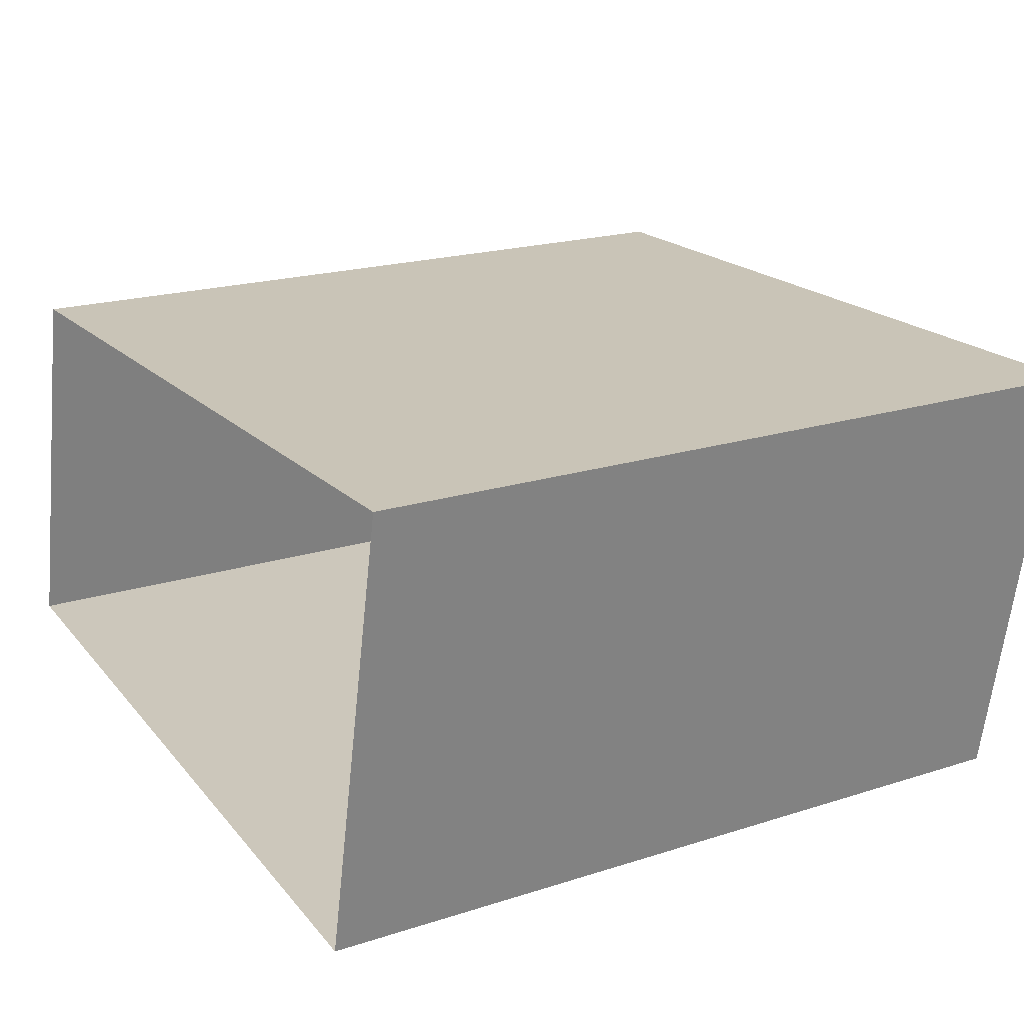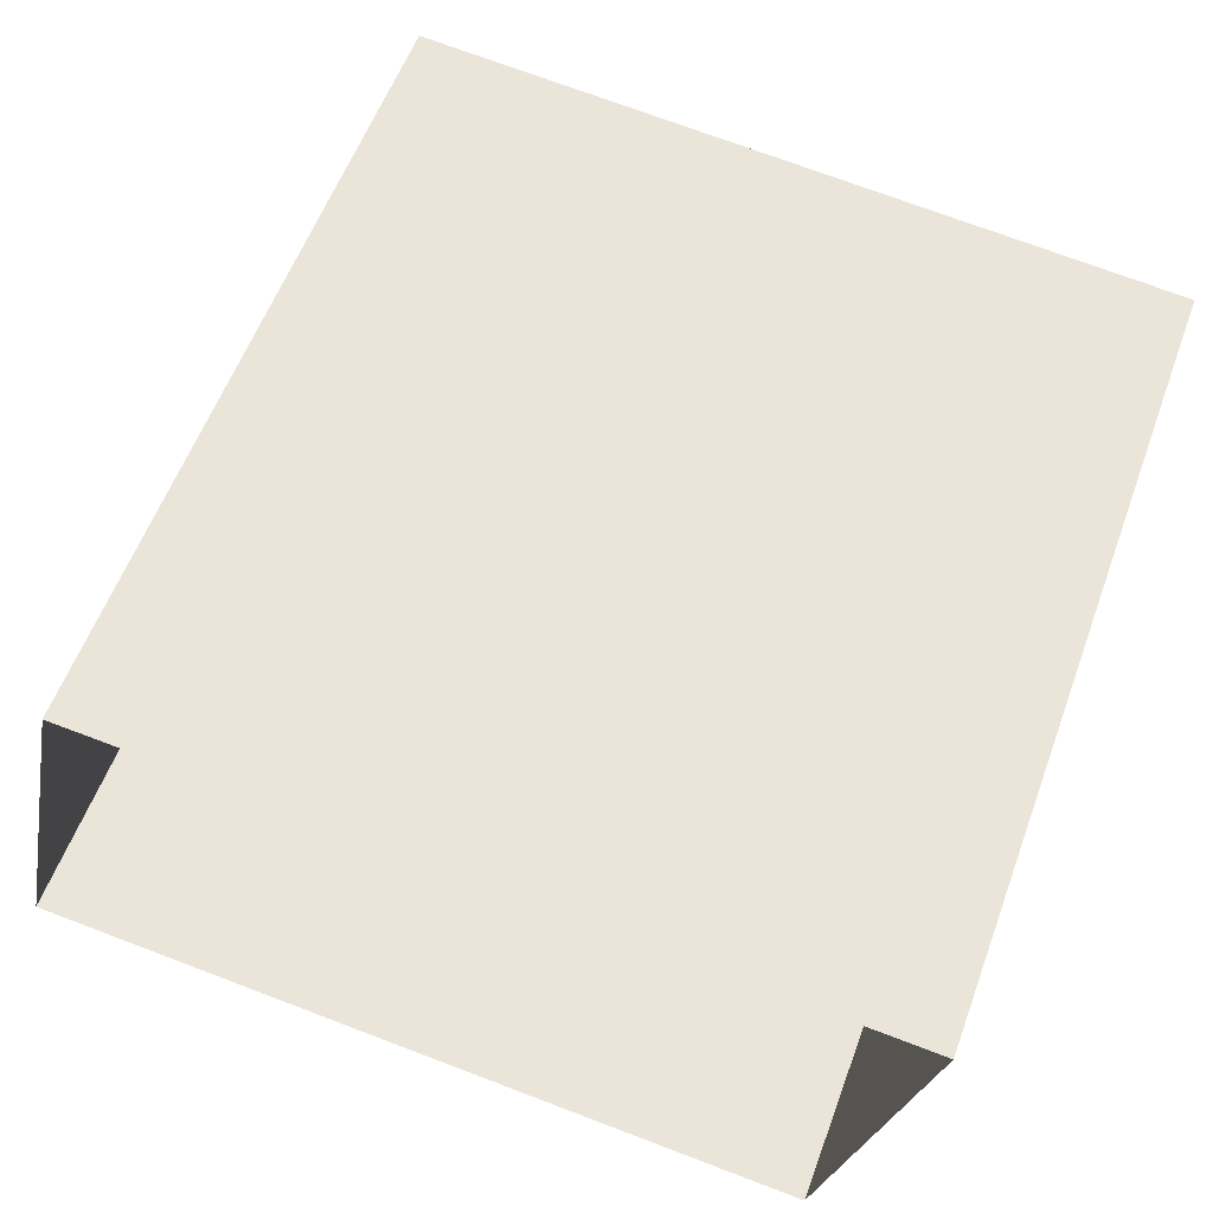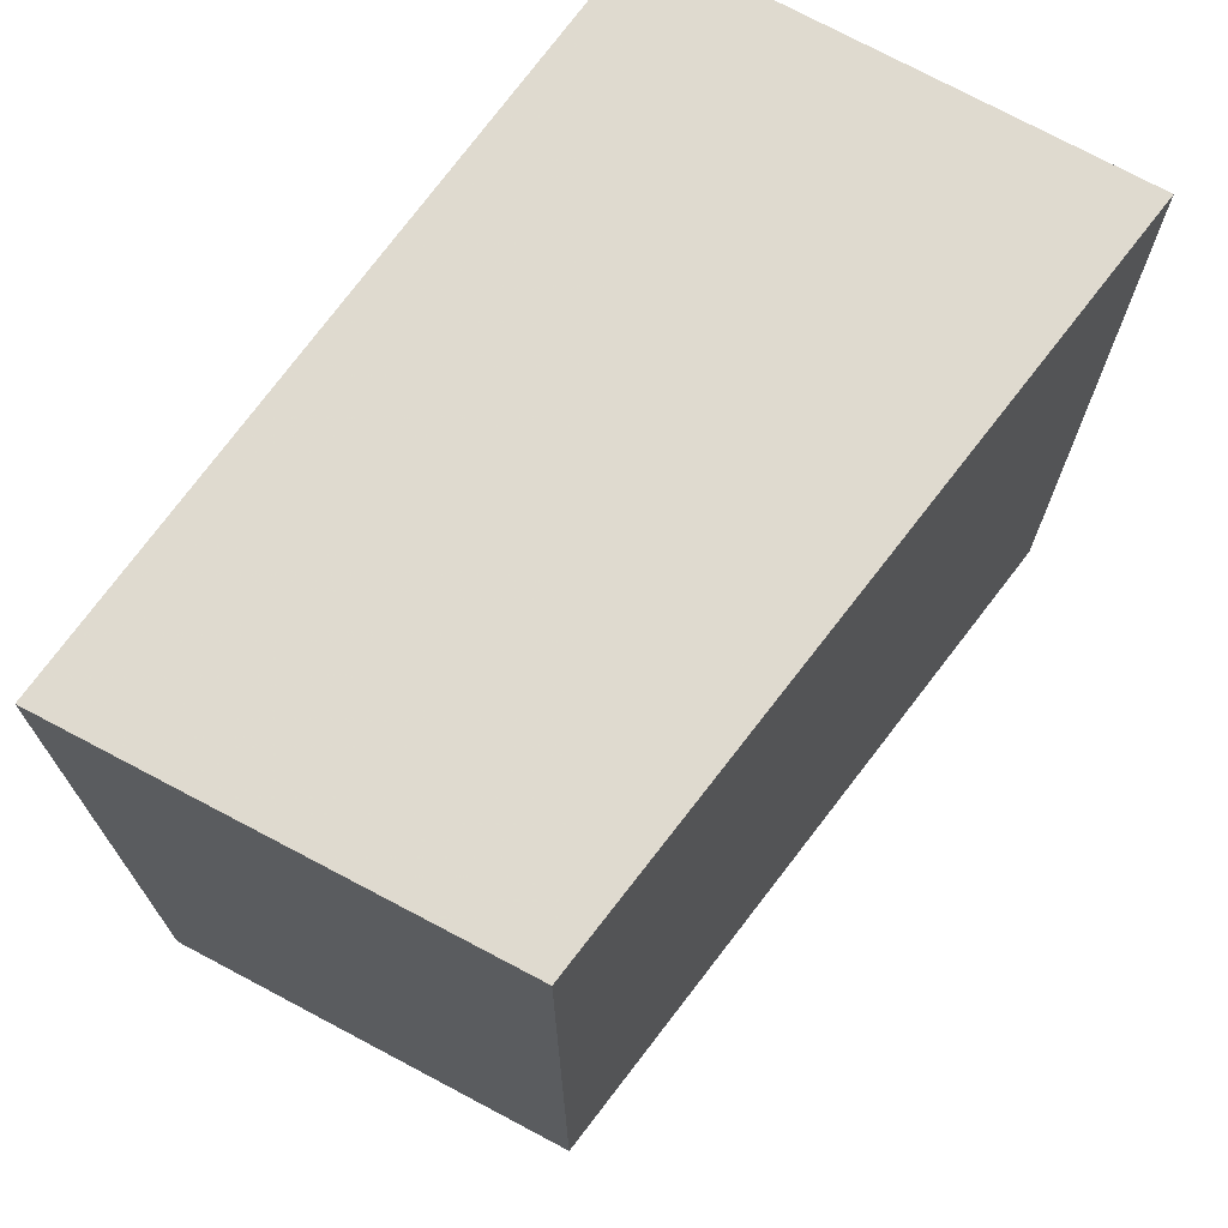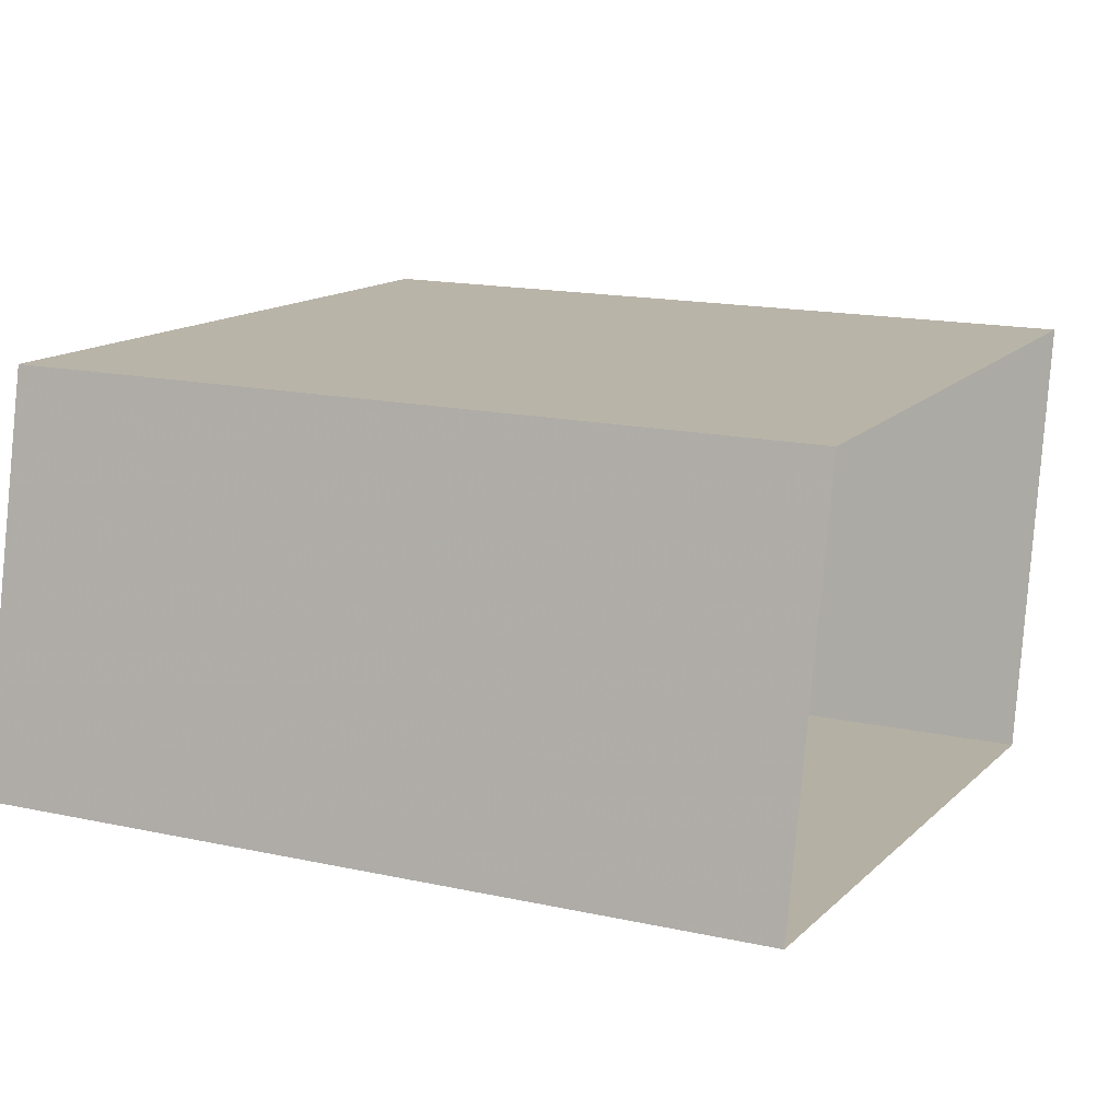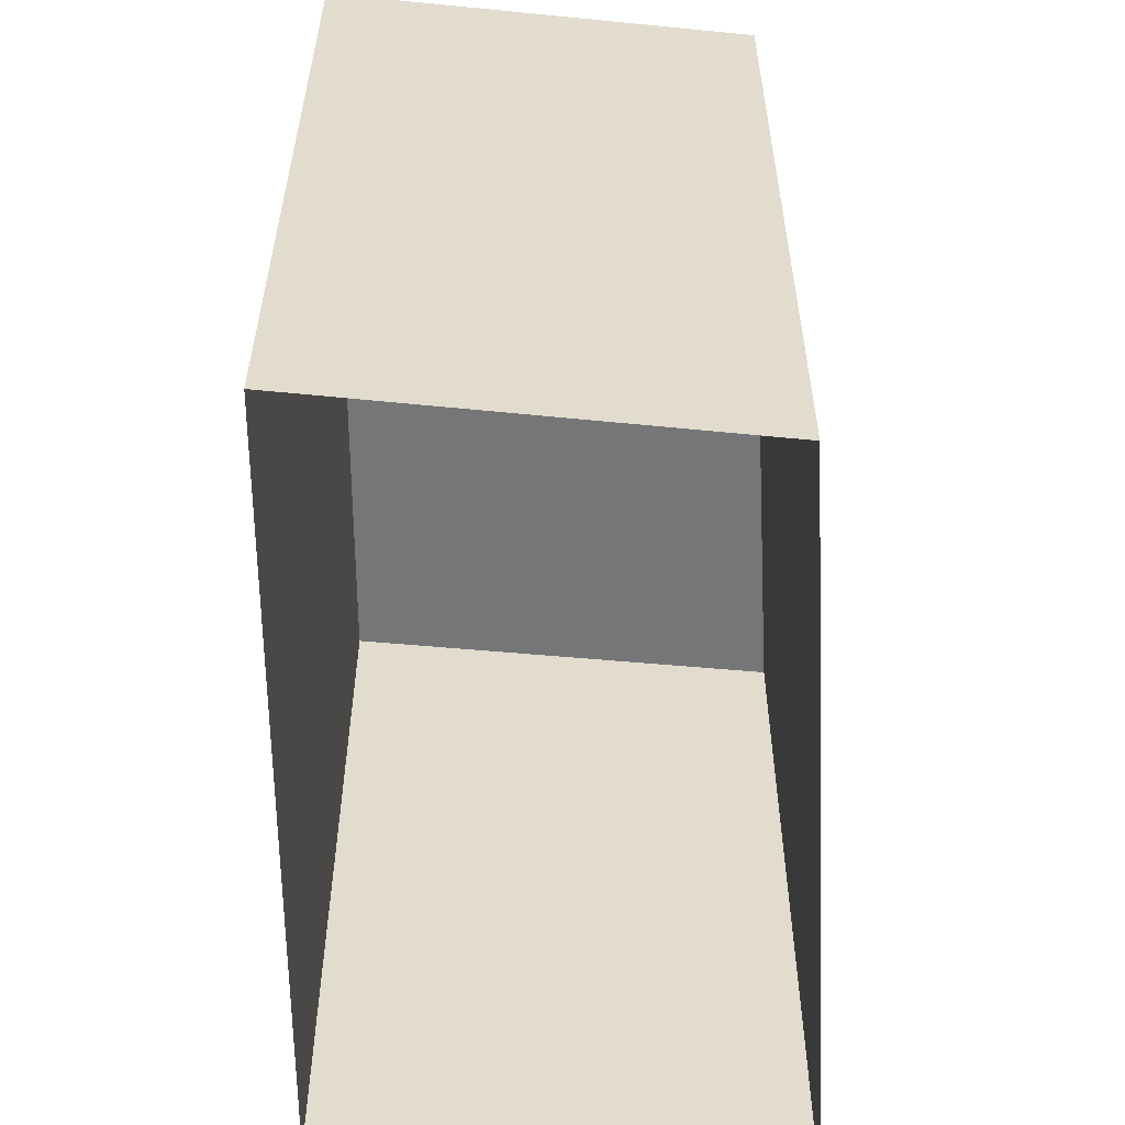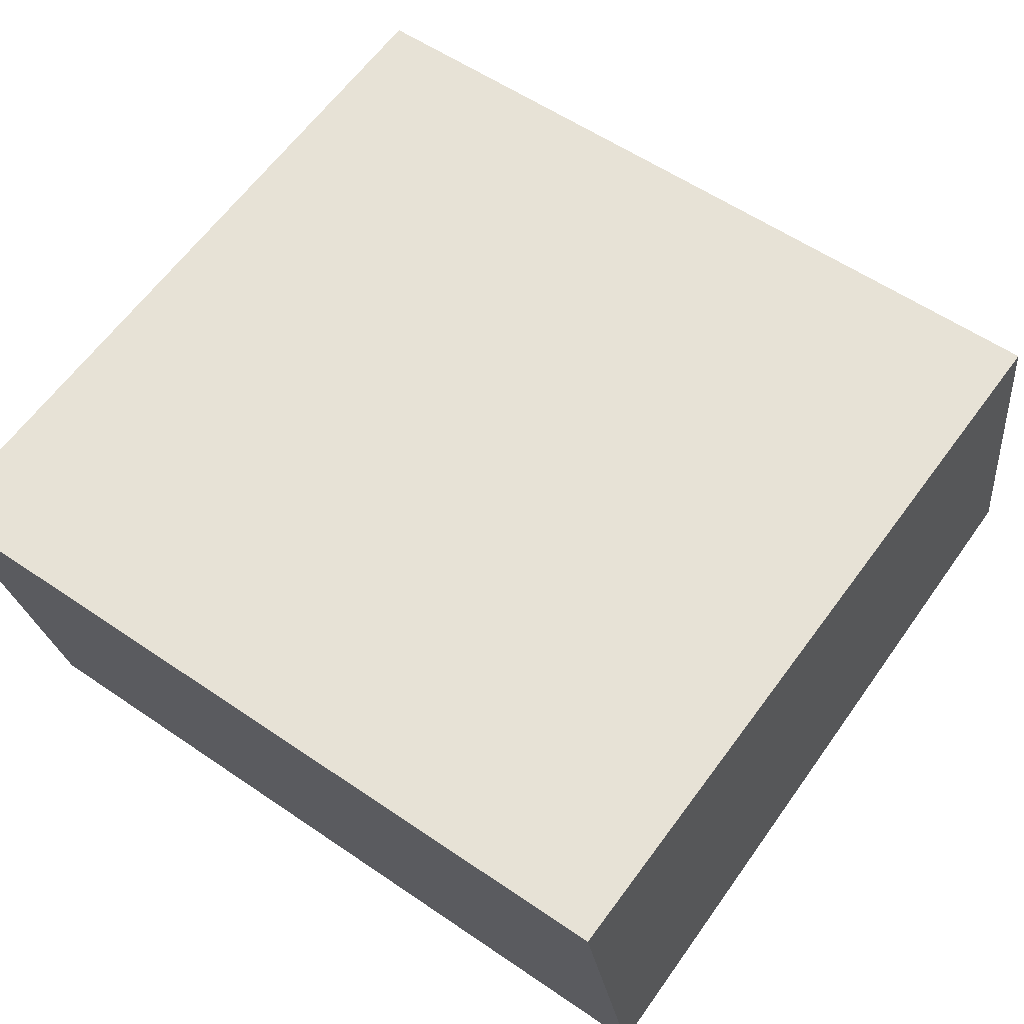
<metadata>
{"format":"obj","ext":"obj","renderer":"f3d","projection":"perspective","resolution":1024,"background":"white","views":[{"elev":17.0,"azim":-120.9,"up":"+Y"},{"elev":59.2,"azim":-159.7,"up":"+Y"},{"elev":70.6,"azim":130.6,"up":"+Z"},{"elev":16.2,"azim":114.2,"up":"+Y"},{"elev":-56.7,"azim":96.4,"up":"+Z"},{"elev":58.2,"azim":-54.4,"up":"+Y"}]}
</metadata>
<code>
v 1.234e+05 7.862e+05 15.22
v 1.234e+05 7.862e+05 15.22
v 1.234e+05 7.862e+05 15.22
v 1.234e+05 7.862e+05 15.22
v 1.234e+05 7.862e+05 17.25
v 1.234e+05 7.862e+05 17.25
v 1.234e+05 7.862e+05 17.25
v 1.234e+05 7.862e+05 17.25
f 1 2 3
f 4 1 3
f 5 6 7
f 8 5 7
f 7 4 3
f 7 6 4
f 5 1 4
f 6 5 4
f 8 2 1
f 5 8 1
f 8 3 2
f 8 7 3

</code>
